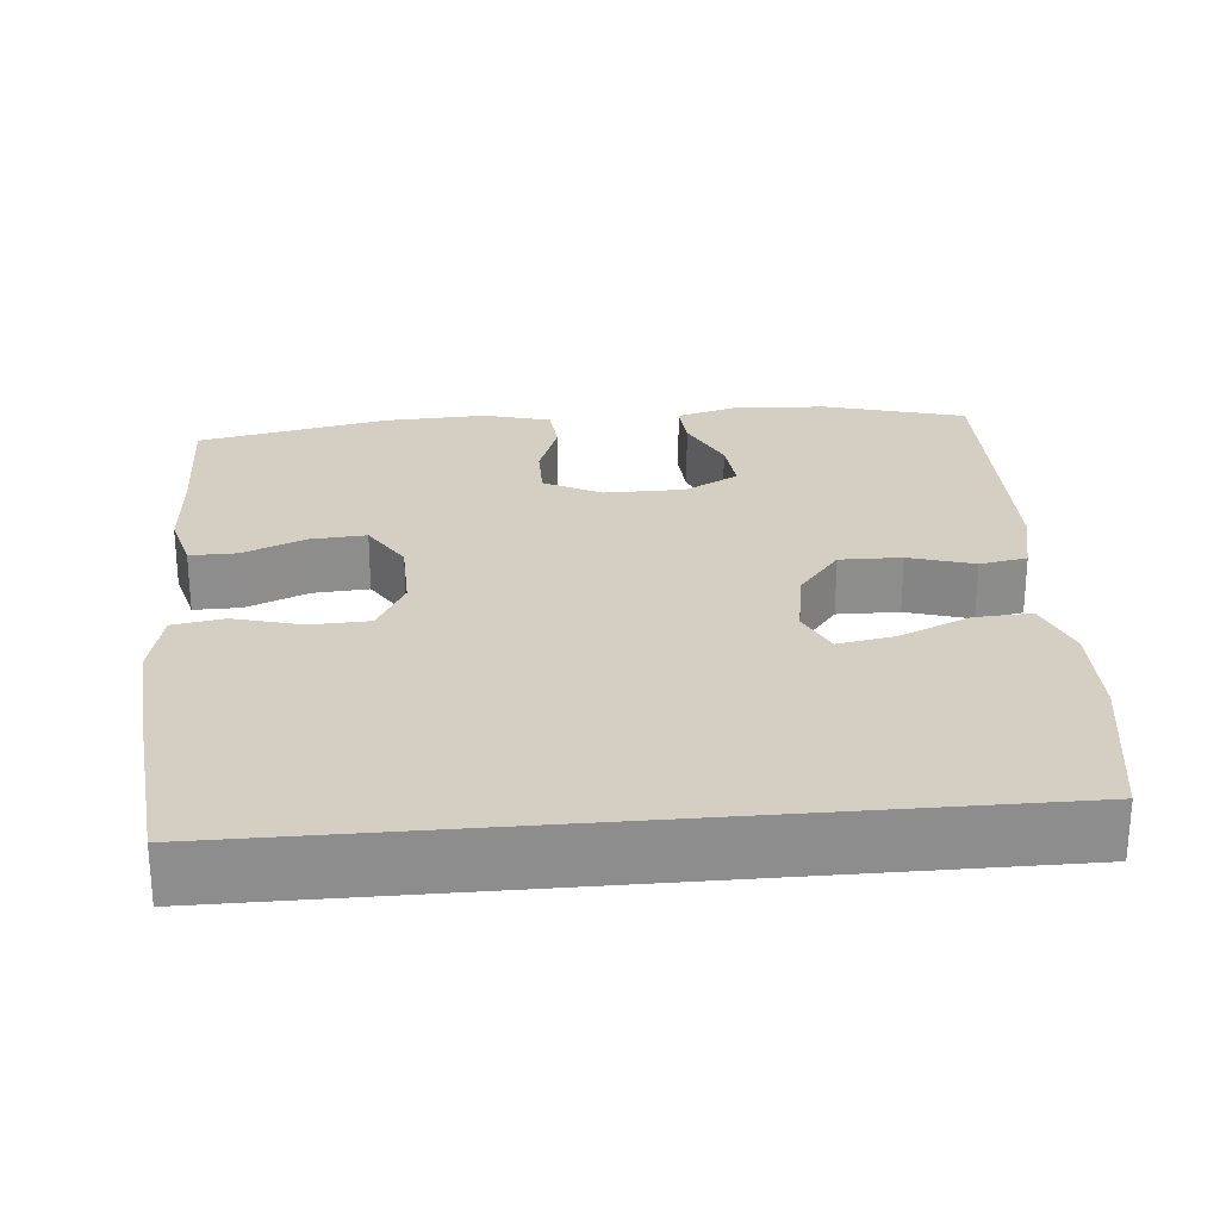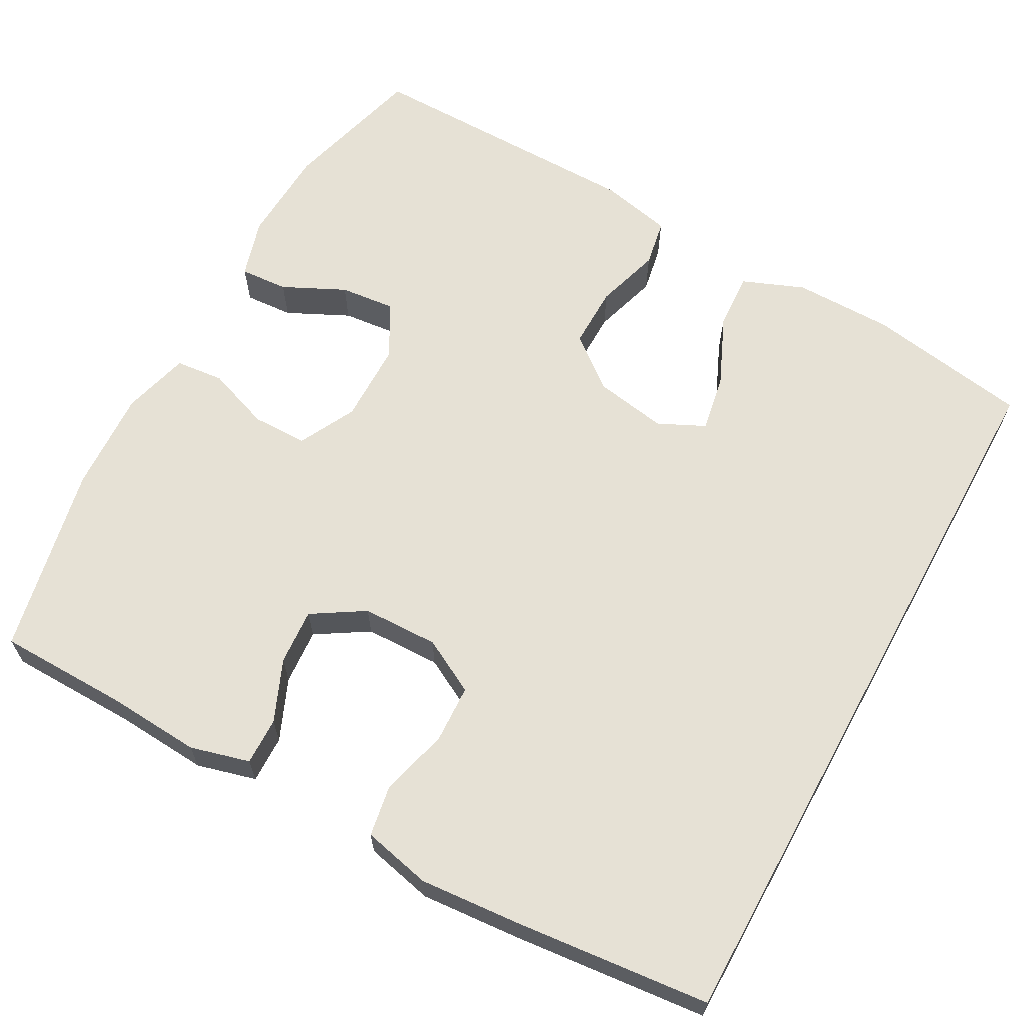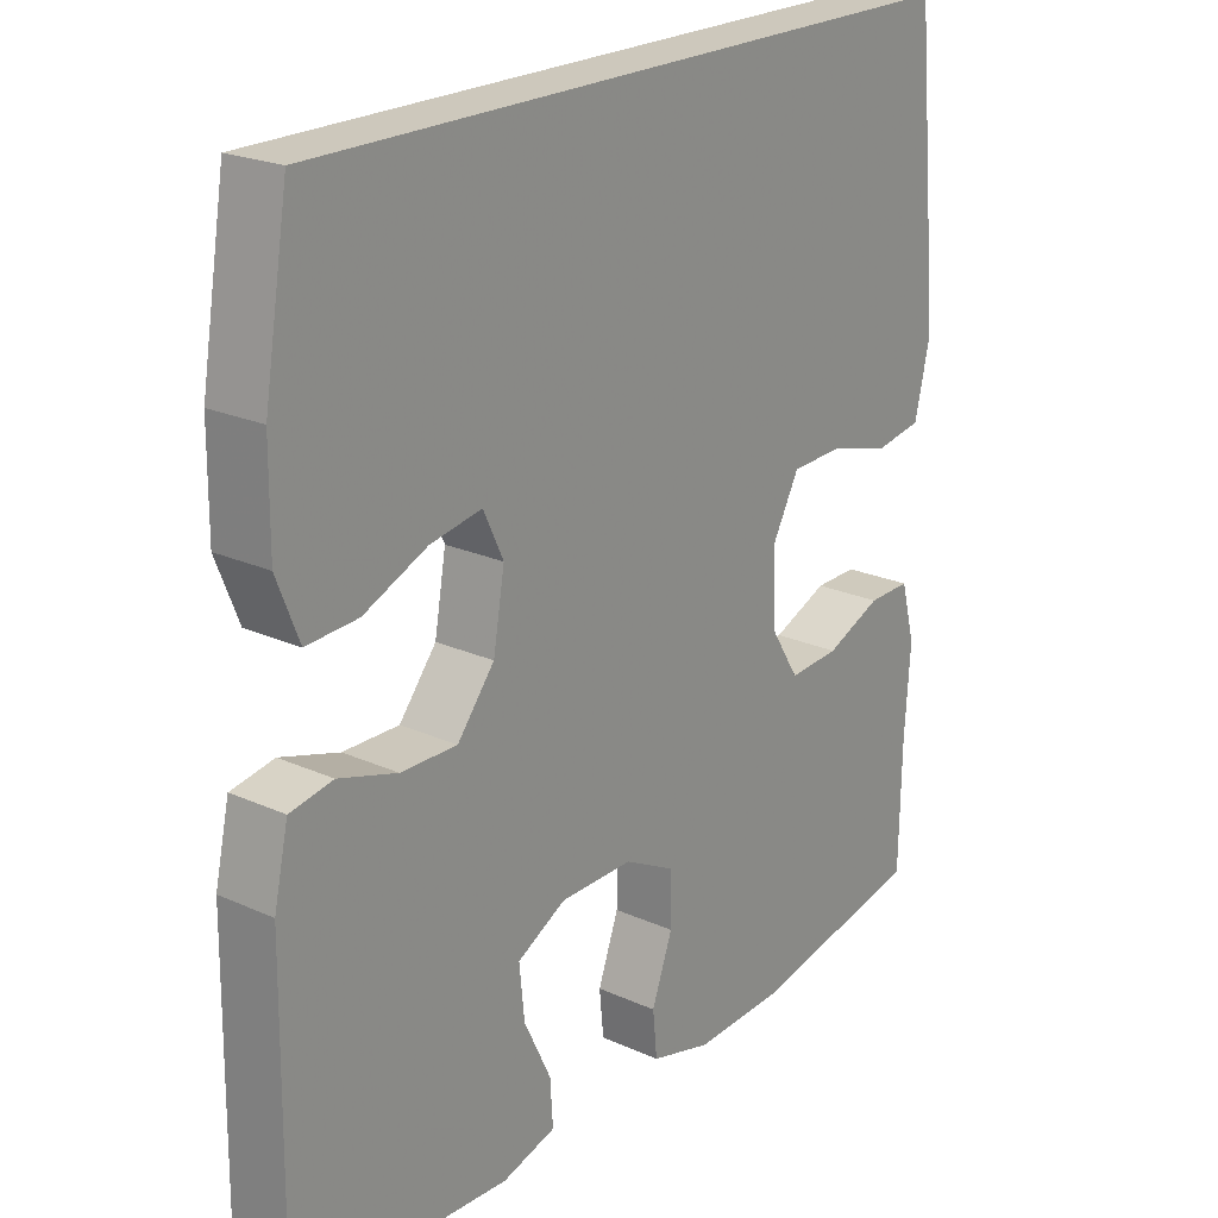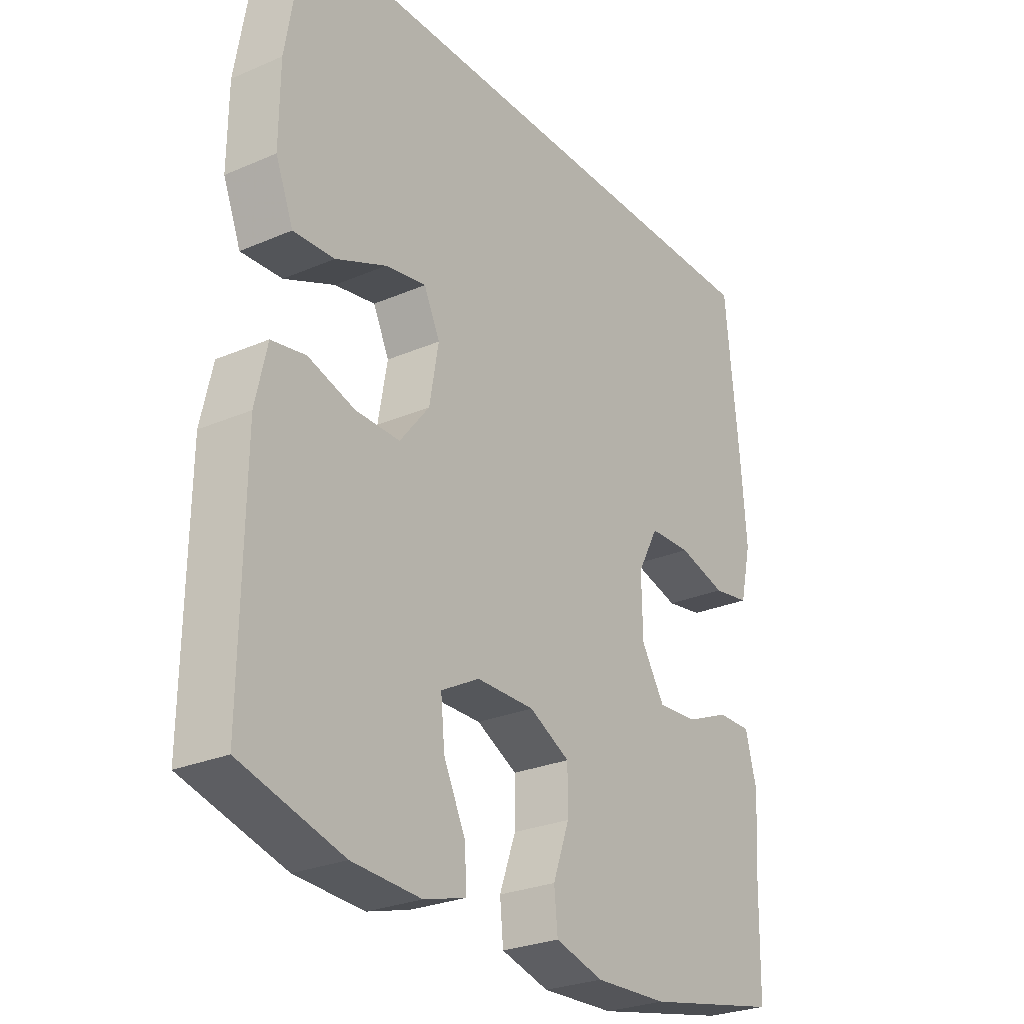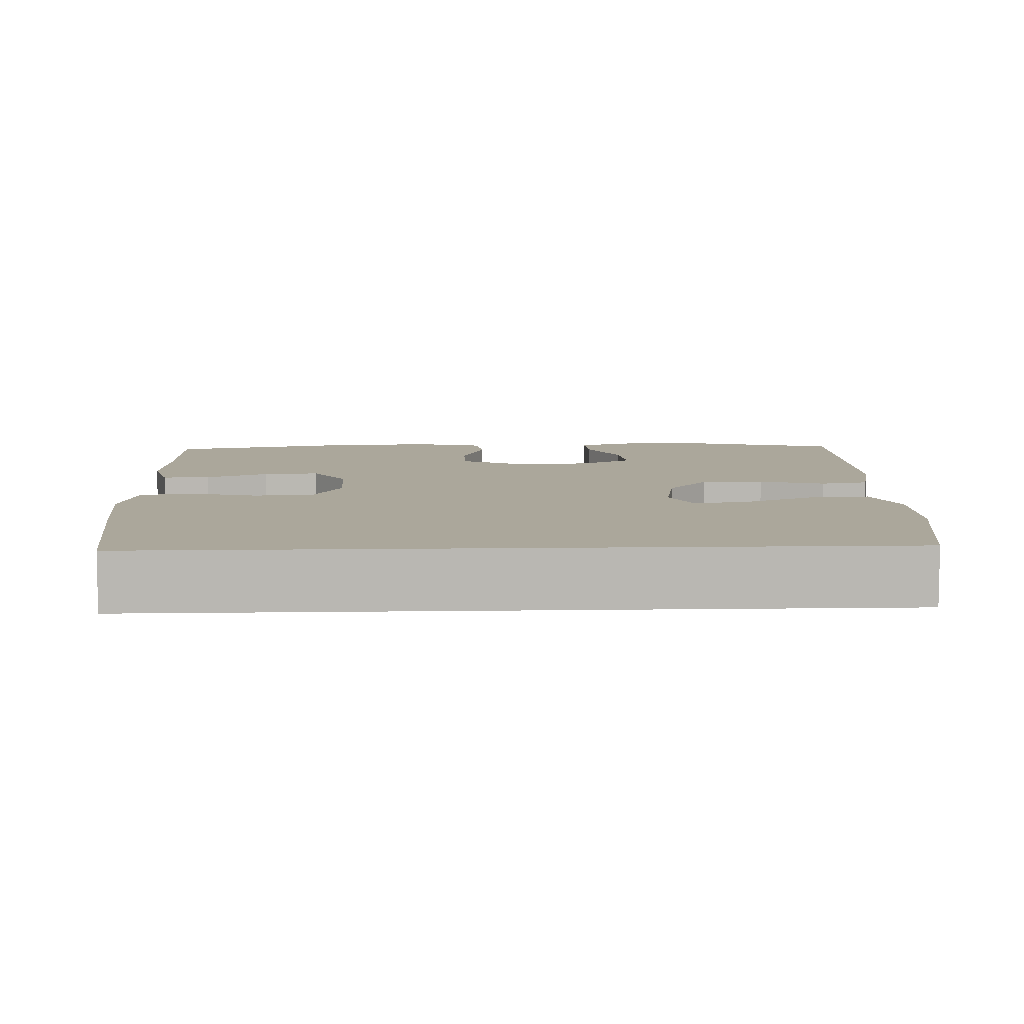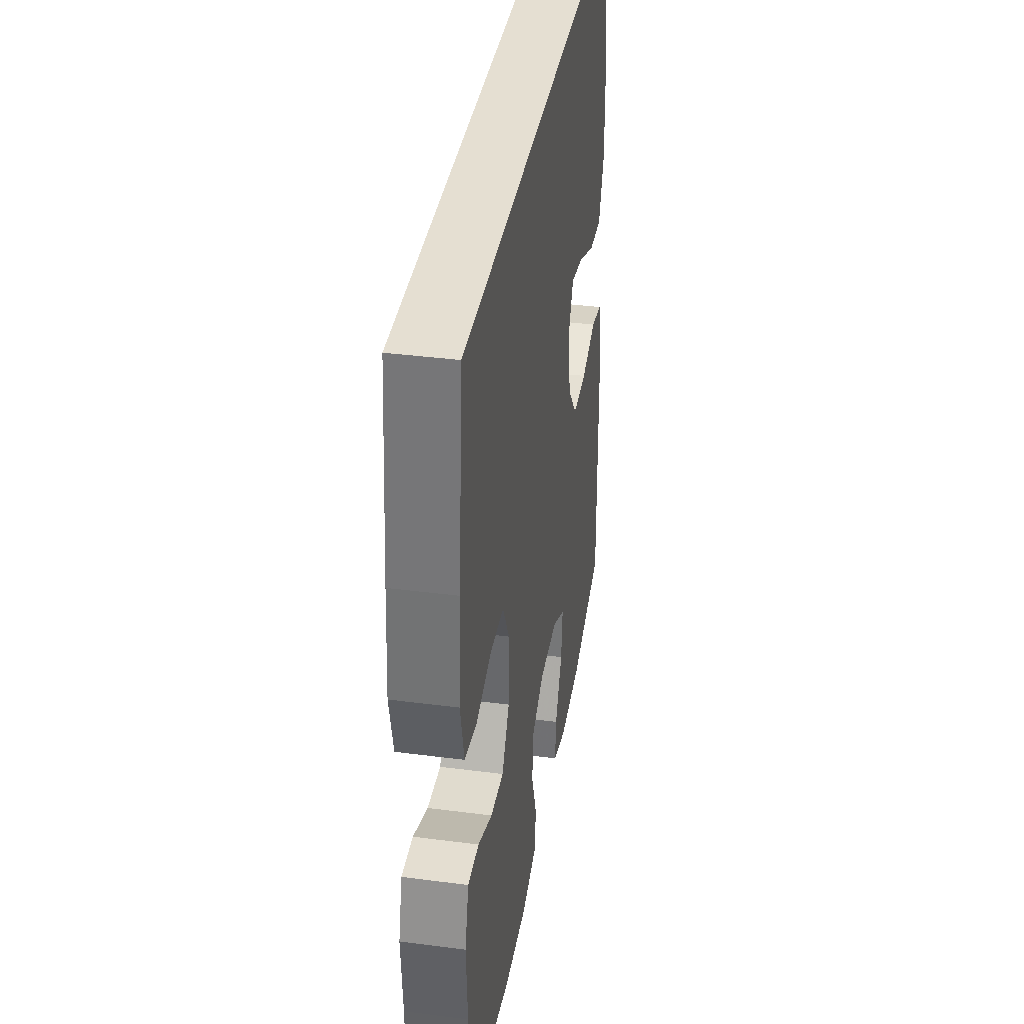
<metadata>
{"format":"obj","ext":"obj","renderer":"f3d","projection":"perspective","resolution":1024,"background":"white","views":[{"elev":25.8,"azim":-5.0,"up":"+Y"},{"elev":64.2,"azim":-61.3,"up":"+Y"},{"elev":22.1,"azim":128.0,"up":"+Z"},{"elev":-27.0,"azim":123.8,"up":"+Z"},{"elev":8.1,"azim":-2.3,"up":"+Y"},{"elev":37.3,"azim":-80.5,"up":"+Z"}]}
</metadata>
<code>
v -0.5 0.07 -0.5
v -0.503 0.07 -0.335
v -0.511 0.07 -0.218
v -0.491 0.07 -0.143
v -0.431 0.07 -0.144
v -0.353 0.07 -0.177
v -0.282 0.07 -0.182
v -0.241 0.07 -0.116
v -0.239 0.07 -0.02
v -0.276 0.07 0.049
v -0.35 0.07 0.052
v -0.435 0.07 0.029
v -0.5 0.07 0.04
v -0.52 0.07 0.126
v -0.51 0.07 0.255
v -0.486 0.07 0.5
v 0.445 0.07 0.5
v 0.479 0.07 0.296
v 0.48 0.07 0.171
v 0.449 0.07 0.093
v 0.377 0.07 0.097
v 0.288 0.07 0.136
v 0.216 0.07 0.149
v 0.188 0.07 0.09
v 0.204 0.07 -0.001
v 0.256 0.07 -0.066
v 0.334 0.07 -0.065
v 0.416 0.07 -0.04
v 0.476 0.07 -0.051
v 0.496 0.07 -0.141
v 0.5 0.07 -0.5
v 0.321 0.07 -0.549
v 0.2 0.07 -0.555
v 0.125 0.07 -0.533
v 0.129 0.07 -0.472
v 0.167 0.07 -0.393
v 0.174 0.07 -0.323
v 0.106 0.07 -0.286
v 0.004 0.07 -0.285
v -0.068 0.07 -0.322
v -0.068 0.07 -0.392
v -0.039 0.07 -0.472
v -0.045 0.07 -0.533
v -0.13 0.07 -0.556
v -0.259 0.07 -0.55
v -0.5 0 -0.5
v -0.503 0 -0.335
v -0.511 0 -0.218
v -0.491 0 -0.143
v -0.431 0 -0.144
v -0.353 0 -0.177
v -0.282 0 -0.182
v -0.241 0 -0.116
v -0.239 0 -0.02
v -0.276 0 0.049
v -0.35 0 0.052
v -0.435 0 0.029
v -0.5 0 0.04
v -0.52 0 0.126
v -0.51 0 0.255
v -0.486 0 0.5
v 0.445 0 0.5
v 0.479 0 0.296
v 0.48 0 0.171
v 0.449 0 0.093
v 0.377 0 0.097
v 0.288 0 0.136
v 0.216 0 0.149
v 0.188 0 0.09
v 0.204 0 -0.001
v 0.256 0 -0.066
v 0.334 0 -0.065
v 0.416 0 -0.04
v 0.476 0 -0.051
v 0.496 0 -0.141
v 0.5 0 -0.5
v 0.321 0 -0.549
v 0.2 0 -0.555
v 0.125 0 -0.533
v 0.129 0 -0.472
v 0.167 0 -0.393
v 0.174 0 -0.323
v 0.106 0 -0.286
v 0.004 0 -0.285
v -0.068 0 -0.322
v -0.068 0 -0.392
v -0.039 0 -0.472
v -0.045 0 -0.533
v -0.13 0 -0.556
v -0.259 0 -0.55
f 45 1 2
f 44 45 2
f 43 44 2
f 42 43 2
f 41 42 2
f 4 5 6
f 3 4 6
f 2 3 6
f 41 2 6
f 40 41 6
f 39 40 6 7
f 38 39 7 8
f 34 35 36
f 33 34 36
f 32 33 36
f 31 32 36
f 30 31 36
f 29 30 36
f 28 29 36
f 27 28 36
f 26 27 36 37
f 25 26 37 38
f 20 21 22
f 19 20 22
f 18 19 22
f 17 18 22
f 16 17 22
f 16 22 23
f 14 15 16
f 13 14 16
f 12 13 16
f 11 12 16
f 16 23 24
f 11 16 24
f 10 11 24
f 38 8 9
f 25 38 9
f 24 25 9
f 9 10 24
f 47 46 90
f 47 90 89
f 47 89 88
f 47 88 87
f 47 87 86
f 51 50 49
f 51 49 48
f 51 48 47
f 51 47 86
f 51 86 85
f 52 51 85 84
f 53 52 84 83
f 81 80 79
f 81 79 78
f 81 78 77
f 81 77 76
f 81 76 75
f 81 75 74
f 81 74 73
f 81 73 72
f 82 81 72 71
f 83 82 71 70
f 67 66 65
f 67 65 64
f 67 64 63
f 67 63 62
f 67 62 61
f 68 67 61
f 61 60 59
f 61 59 58
f 61 58 57
f 61 57 56
f 69 68 61
f 69 61 56
f 69 56 55
f 54 53 83
f 54 83 70
f 54 70 69
f 69 55 54
f 1 46 47 2
f 2 47 48 3
f 3 48 49 4
f 4 49 50 5
f 5 50 51 6
f 6 51 52 7
f 7 52 53 8
f 8 53 54 9
f 9 54 55 10
f 10 55 56 11
f 11 56 57 12
f 12 57 58 13
f 13 58 59 14
f 14 59 60 15
f 15 60 61 16
f 16 61 62 17
f 17 62 63 18
f 18 63 64 19
f 19 64 65 20
f 20 65 66 21
f 21 66 67 22
f 22 67 68 23
f 23 68 69 24
f 24 69 70 25
f 25 70 71 26
f 26 71 72 27
f 27 72 73 28
f 28 73 74 29
f 29 74 75 30
f 30 75 76 31
f 31 76 77 32
f 32 77 78 33
f 33 78 79 34
f 34 79 80 35
f 35 80 81 36
f 36 81 82 37
f 37 82 83 38
f 38 83 84 39
f 39 84 85 40
f 40 85 86 41
f 41 86 87 42
f 42 87 88 43
f 43 88 89 44
f 44 89 90 45
f 45 90 46 1

</code>
